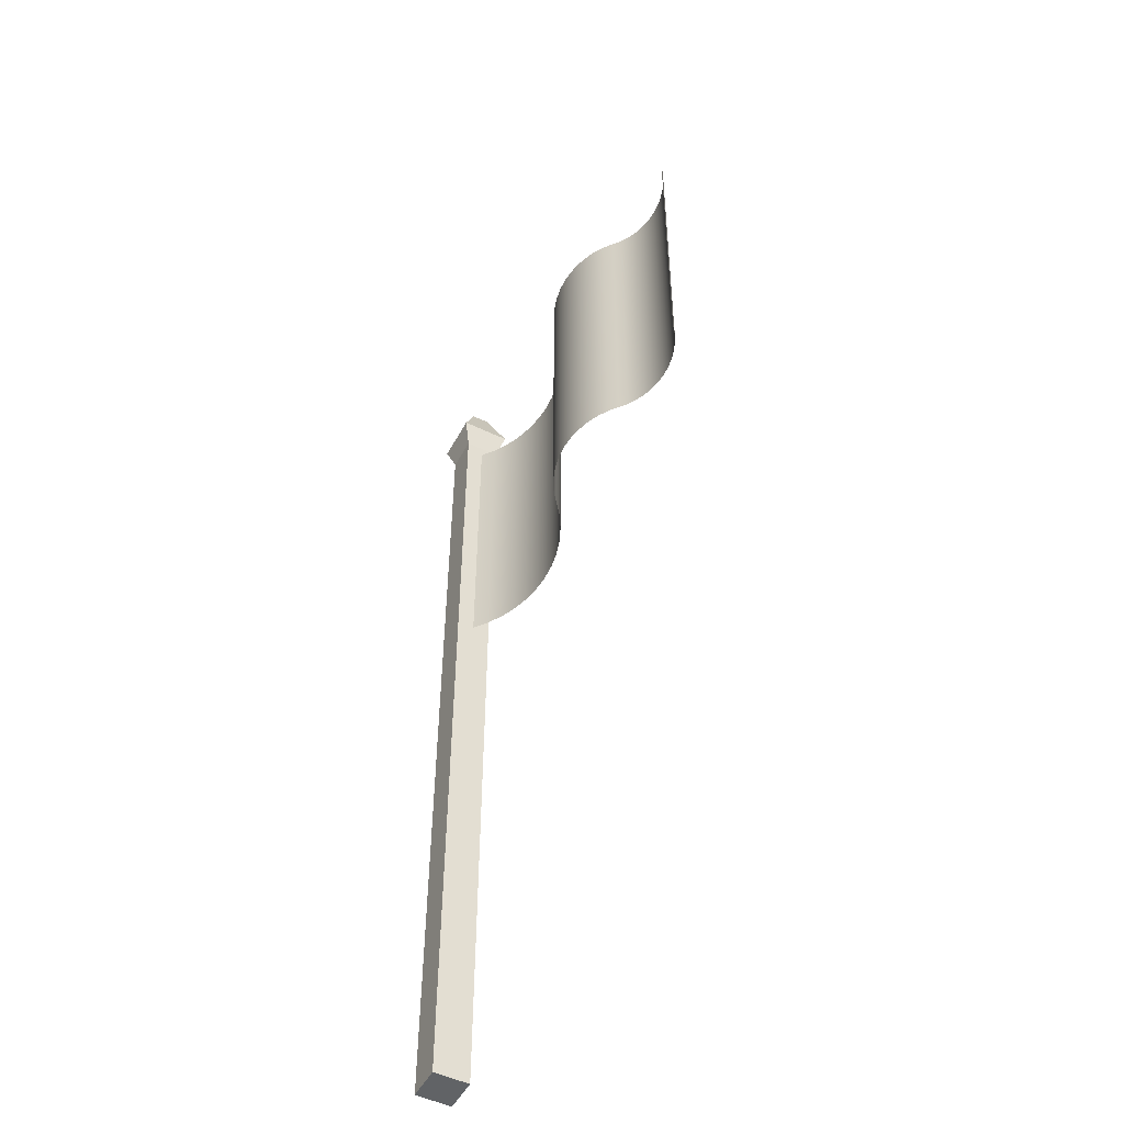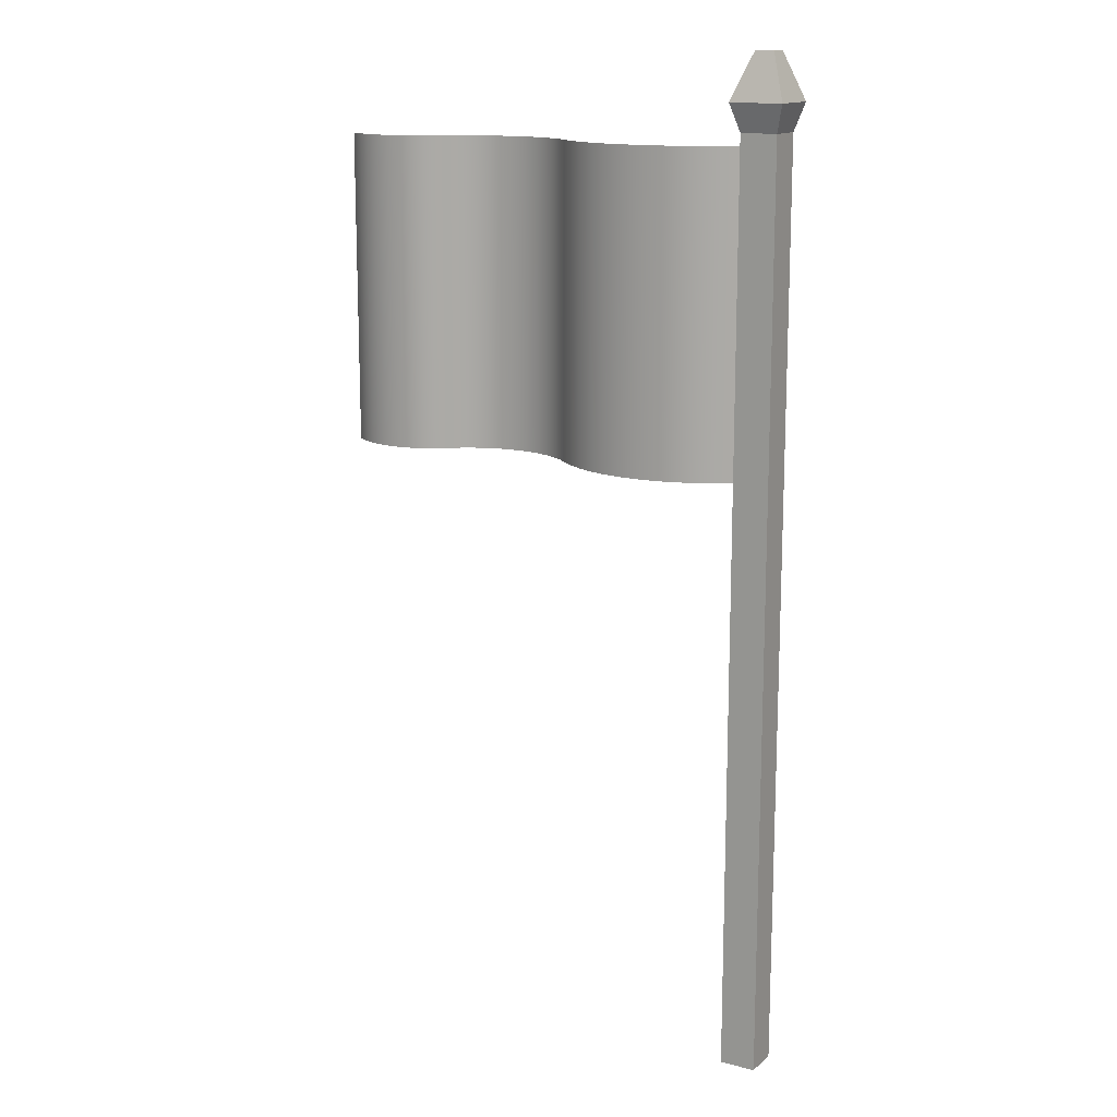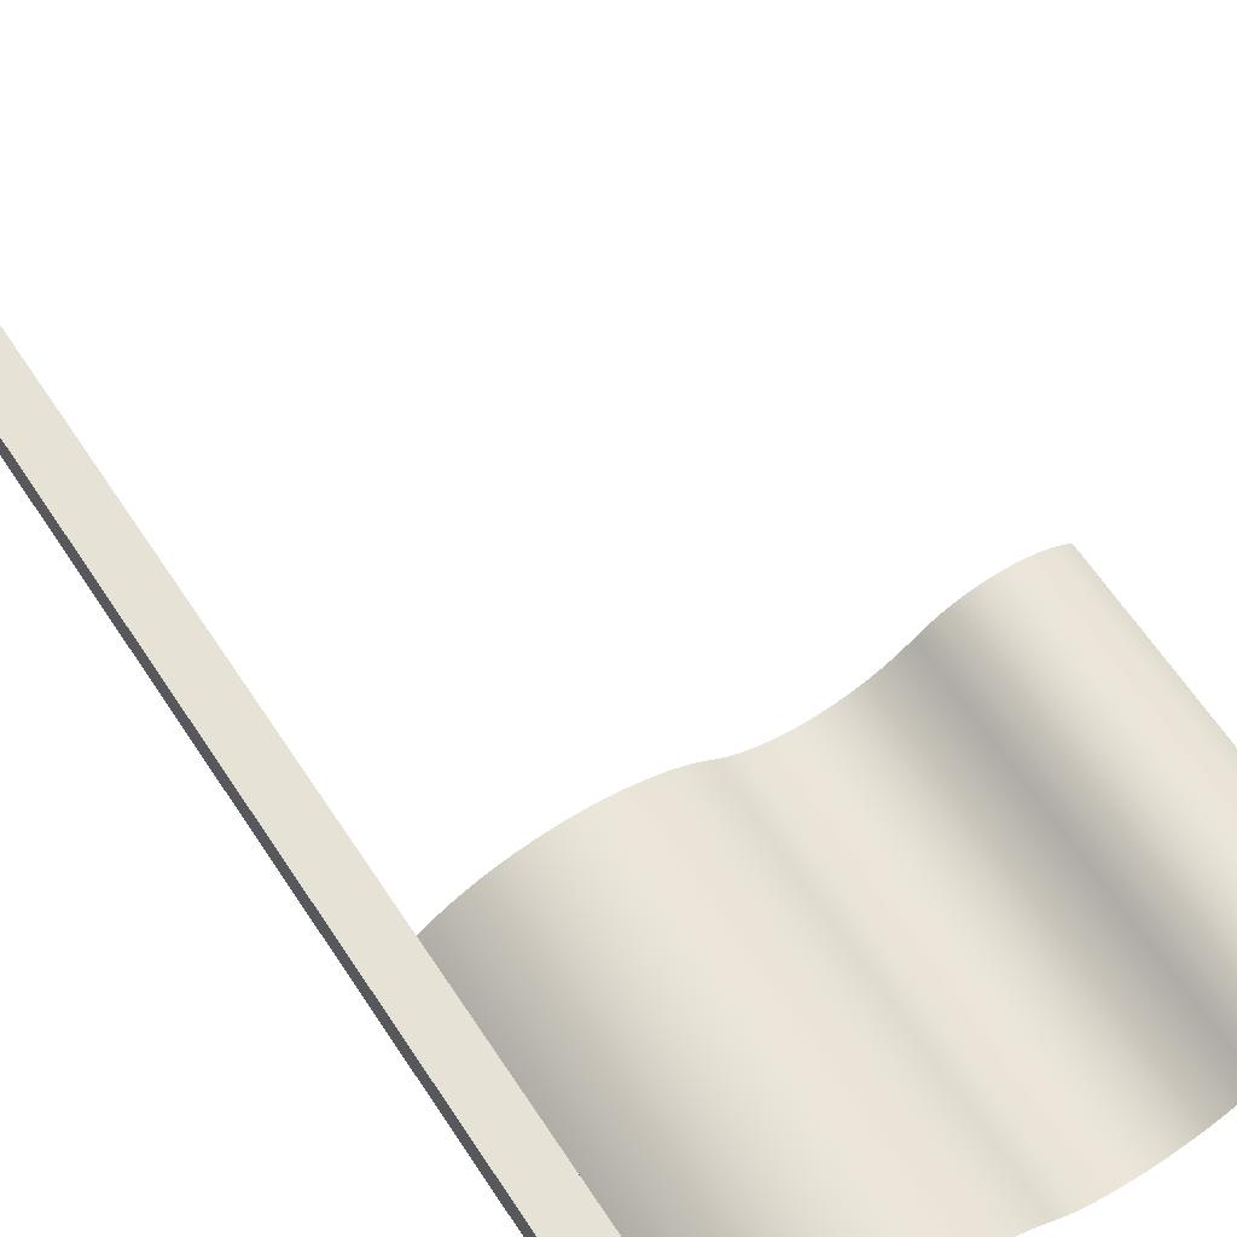
<metadata>
{"format":"obj","ext":"obj","renderer":"f3d","projection":"perspective","resolution":1024,"background":"white","views":[{"elev":-50.8,"azim":-117.7,"up":"+Y"},{"elev":14.5,"azim":29.8,"up":"+Y"},{"elev":63.1,"azim":146.7,"up":"+Z"}]}
</metadata>
<code>
o endFlag
v -0.0216 0 -0.0216
v 0.0216 -0 -0.0216
v 0.0216 -0 0.0216
v 0.0216 -0 0.0216
v -0.0216 0 0.0216
v -0.0216 0 -0.0216
v 0.0216 -0 0.0216
v 0.0216 -0 -0.0216
v 0.0216 1.102 -0.0216
v 0.0216 1.102 -0.0216
v 0.0216 1.102 0.0216
v 0.0216 -0 0.0216
v 0.0216 1.102 -0.0216
v -0.0216 1.102 -0.0216
v -0.0216 1.102 0.0216
v -0.0216 1.102 0.0216
v 0.0216 1.102 0.0216
v 0.0216 1.102 -0.0216
v -0.0216 0 -0.0216
v -0.0216 1.102 -0.0216
v 0.0216 1.102 -0.0216
v 0.0216 1.102 -0.0216
v 0.0216 -0 -0.0216
v -0.0216 0 -0.0216
v -0.0216 0 -0.0216
v -0.0216 0 0.0216
v -0.0216 1.102 0.0216
v -0.0216 1.102 0.0216
v -0.0216 1.102 -0.0216
v -0.0216 0 -0.0216
v -0.0216 1.102 0.0216
v -0.0216 0 0.0216
v 0.0216 -0 0.0216
v 0.0216 -0 0.0216
v 0.0216 1.102 0.0216
v -0.0216 1.102 0.0216
v 0.01125 1.188 -0.01125
v -0.01125 1.188 -0.01125
v -0.01125 1.188 0.01125
v -0.01125 1.188 0.01125
v 0.01125 1.188 0.01125
v 0.01125 1.188 -0.01125
v 0.03135 1.134 -0.03135
v -0.03135 1.134 -0.03135
v -0.01125 1.188 -0.01125
v -0.01125 1.188 -0.01125
v 0.01125 1.188 -0.01125
v 0.03135 1.134 -0.03135
v -0.03135 1.134 -0.03135
v -0.03135 1.134 0.03135
v -0.01125 1.188 0.01125
v -0.01125 1.188 0.01125
v -0.01125 1.188 -0.01125
v -0.03135 1.134 -0.03135
v -0.01125 1.188 0.01125
v -0.03135 1.134 0.03135
v 0.03135 1.134 0.03135
v 0.03135 1.134 0.03135
v 0.01125 1.188 0.01125
v -0.01125 1.188 0.01125
v -0.0216 1.102 -0.0216
v -0.0216 1.102 0.0216
v -0.03135 1.134 0.03135
v -0.03135 1.134 0.03135
v -0.03135 1.134 -0.03135
v -0.0216 1.102 -0.0216
v 0.0216 1.102 0.0216
v 0.0216 1.102 -0.0216
v 0.03135 1.134 -0.03135
v 0.03135 1.134 -0.03135
v 0.03135 1.134 0.03135
v 0.0216 1.102 0.0216
v 0.03135 1.134 0.03135
v 0.03135 1.134 -0.03135
v 0.01125 1.188 -0.01125
v 0.01125 1.188 -0.01125
v 0.01125 1.188 0.01125
v 0.03135 1.134 0.03135
v 0.03135 1.134 0.03135
v -0.03135 1.134 0.03135
v -0.0216 1.102 0.0216
v -0.0216 1.102 0.0216
v 0.0216 1.102 0.0216
v 0.03135 1.134 0.03135
v -0.0216 1.102 -0.0216
v -0.03135 1.134 -0.03135
v 0.03135 1.134 -0.03135
v 0.03135 1.134 -0.03135
v 0.0216 1.102 -0.0216
v -0.0216 1.102 -0.0216
v -0.4548 0.7116 0.02175
v -0.4548 1.087 0.02175
v -0.4432 1.087 0.01815
v -0.4432 1.087 0.01815
v -0.4432 0.7116 0.01815
v -0.4548 0.7116 0.02175
v -0.4548 0.7116 0.02175
v -0.4432 1.087 0.01815
v -0.4548 1.087 0.02175
v -0.4432 1.087 0.01815
v -0.4548 0.7116 0.02175
v -0.4432 0.7116 0.01815
v -0.5442 0.7116 0
v -0.5442 1.087 0
v -0.5353 1.087 0.0072
v -0.5353 1.087 0.0072
v -0.5353 0.7116 0.0072
v -0.5442 0.7116 0
v -0.5442 0.7116 0
v -0.5353 1.087 0.0072
v -0.5442 1.087 0
v -0.5353 1.087 0.0072
v -0.5442 0.7116 0
v -0.5353 0.7116 0.0072
v -0.3629 0.7116 -0.0267
v -0.3629 1.087 -0.0267
v -0.3482 1.087 -0.0294
v -0.3482 1.087 -0.0294
v -0.3482 0.7116 -0.0294
v -0.3629 0.7116 -0.0267
v -0.3629 0.7116 -0.0267
v -0.3482 1.087 -0.0294
v -0.3629 1.087 -0.0267
v -0.3482 1.087 -0.0294
v -0.3629 0.7116 -0.0267
v -0.3482 0.7116 -0.0294
v -0.2003 0.7116 0.0321
v -0.2003 1.087 0.0321
v -0.1799 1.087 0.0384
v -0.1799 1.087 0.0384
v -0.1799 0.7116 0.0384
v -0.2003 0.7116 0.0321
v -0.2003 0.7116 0.0321
v -0.1799 1.087 0.0384
v -0.2003 1.087 0.0321
v -0.1799 1.087 0.0384
v -0.2003 0.7116 0.0321
v -0.1799 0.7116 0.0384
v -0.3332 0.7116 -0.0303
v -0.3332 1.087 -0.0303
v -0.3181 1.087 -0.0294
v -0.3181 1.087 -0.0294
v -0.3181 0.7116 -0.0294
v -0.3332 0.7116 -0.0303
v -0.3332 0.7116 -0.0303
v -0.3181 1.087 -0.0294
v -0.3332 1.087 -0.0303
v -0.3181 1.087 -0.0294
v -0.3332 0.7116 -0.0303
v -0.3181 0.7116 -0.0294
v -0.1587 0.7116 0.04215
v -0.1587 1.087 0.04215
v -0.1371 1.087 0.0435
v -0.1371 1.087 0.0435
v -0.1371 0.7116 0.0435
v -0.1587 0.7116 0.04215
v -0.1587 0.7116 0.04215
v -0.1371 1.087 0.0435
v -0.1587 1.087 0.04215
v -0.1371 1.087 0.0435
v -0.1587 0.7116 0.04215
v -0.1371 0.7116 0.0435
v -0.3482 0.7116 -0.0294
v -0.3482 1.087 -0.0294
v -0.3332 1.087 -0.0303
v -0.3332 1.087 -0.0303
v -0.3332 0.7116 -0.0303
v -0.3482 0.7116 -0.0294
v -0.3482 0.7116 -0.0294
v -0.3332 1.087 -0.0303
v -0.3482 1.087 -0.0294
v -0.3332 1.087 -0.0303
v -0.3482 0.7116 -0.0294
v -0.3332 0.7116 -0.0303
v -0.5253 0.7116 0.01335
v -0.5253 1.087 0.01335
v -0.5145 1.087 0.01815
v -0.5145 1.087 0.01815
v -0.5145 0.7116 0.01815
v -0.5253 0.7116 0.01335
v -0.5253 0.7116 0.01335
v -0.5145 1.087 0.01815
v -0.5253 1.087 0.01335
v -0.5145 1.087 0.01815
v -0.5253 0.7116 0.01335
v -0.5145 0.7116 0.01815
v -0.0945 0.7116 0.0384
v -0.0945 1.087 0.0384
v -0.0741 1.087 0.0321
v -0.0741 1.087 0.0321
v -0.0741 0.7116 0.0321
v -0.0945 0.7116 0.0384
v -0.0945 0.7116 0.0384
v -0.0741 1.087 0.0321
v -0.0945 1.087 0.0384
v -0.0741 1.087 0.0321
v -0.0945 0.7116 0.0384
v -0.0741 0.7116 0.0321
v -0.1371 0.7116 0.0435
v -0.1371 1.087 0.0435
v -0.1157 1.087 0.04215
v -0.1157 1.087 0.04215
v -0.1157 0.7116 0.04215
v -0.1371 0.7116 0.0435
v -0.1371 0.7116 0.0435
v -0.1157 1.087 0.04215
v -0.1371 1.087 0.0435
v -0.1157 1.087 0.04215
v -0.1371 0.7116 0.0435
v -0.1157 0.7116 0.04215
v -0.03735 0.7116 0.01275
v -0.03735 1.087 0.01275
v -0.0216 1.087 0
v -0.0216 1.087 0
v -0.0216 0.7116 0
v -0.03735 0.7116 0.01275
v -0.03735 0.7116 0.01275
v -0.0216 1.087 0
v -0.03735 1.087 0.01275
v -0.0216 1.087 0
v -0.03735 0.7116 0.01275
v -0.0216 0.7116 0
v -0.1799 0.7116 0.0384
v -0.1799 1.087 0.0384
v -0.1587 1.087 0.04215
v -0.1587 1.087 0.04215
v -0.1587 0.7116 0.04215
v -0.1799 0.7116 0.0384
v -0.1799 0.7116 0.0384
v -0.1587 1.087 0.04215
v -0.1799 1.087 0.0384
v -0.1587 1.087 0.04215
v -0.1799 0.7116 0.0384
v -0.1587 0.7116 0.04215
v -0.5353 0.7116 0.0072
v -0.5353 1.087 0.0072
v -0.5253 1.087 0.01335
v -0.5253 1.087 0.01335
v -0.5253 0.7116 0.01335
v -0.5353 0.7116 0.0072
v -0.5353 0.7116 0.0072
v -0.5253 1.087 0.01335
v -0.5353 1.087 0.0072
v -0.5253 1.087 0.01335
v -0.5353 0.7116 0.0072
v -0.5253 0.7116 0.01335
v -0.3903 0.7116 -0.01635
v -0.3903 1.087 -0.01635
v -0.377 1.087 -0.02235
v -0.377 1.087 -0.02235
v -0.377 0.7116 -0.02235
v -0.3903 0.7116 -0.01635
v -0.3903 0.7116 -0.01635
v -0.377 1.087 -0.02235
v -0.3903 1.087 -0.01635
v -0.377 1.087 -0.02235
v -0.3903 0.7116 -0.01635
v -0.377 0.7116 -0.02235
v -0.377 0.7116 -0.02235
v -0.377 1.087 -0.02235
v -0.3629 1.087 -0.0267
v -0.3629 1.087 -0.0267
v -0.3629 0.7116 -0.0267
v -0.377 0.7116 -0.02235
v -0.377 0.7116 -0.02235
v -0.3629 1.087 -0.0267
v -0.377 1.087 -0.02235
v -0.3629 1.087 -0.0267
v -0.377 0.7116 -0.02235
v -0.3629 0.7116 -0.0267
v -0.2193 0.7116 0.02355
v -0.2193 1.087 0.02355
v -0.2003 1.087 0.0321
v -0.2003 1.087 0.0321
v -0.2003 0.7116 0.0321
v -0.2193 0.7116 0.02355
v -0.2193 0.7116 0.02355
v -0.2003 1.087 0.0321
v -0.2193 1.087 0.02355
v -0.2003 1.087 0.0321
v -0.2193 0.7116 0.02355
v -0.2003 0.7116 0.0321
v -0.4325 0.7116 0.01335
v -0.4325 1.087 0.01335
v -0.4224 1.087 0.0072
v -0.4224 1.087 0.0072
v -0.4224 0.7116 0.0072
v -0.4325 0.7116 0.01335
v -0.4325 0.7116 0.01335
v -0.4224 1.087 0.0072
v -0.4325 1.087 0.01335
v -0.4224 1.087 0.0072
v -0.4325 0.7116 0.01335
v -0.4224 0.7116 0.0072
v -0.0741 0.7116 0.0321
v -0.0741 1.087 0.0321
v -0.05505 1.087 0.02355
v -0.05505 1.087 0.02355
v -0.05505 0.7116 0.02355
v -0.0741 0.7116 0.0321
v -0.0741 0.7116 0.0321
v -0.05505 1.087 0.02355
v -0.0741 1.087 0.0321
v -0.05505 1.087 0.02355
v -0.0741 0.7116 0.0321
v -0.05505 0.7116 0.02355
v -0.3034 0.7116 -0.0267
v -0.3034 1.087 -0.0267
v -0.2893 1.087 -0.02235
v -0.2893 1.087 -0.02235
v -0.2893 0.7116 -0.02235
v -0.3034 0.7116 -0.0267
v -0.3034 0.7116 -0.0267
v -0.2893 1.087 -0.02235
v -0.3034 1.087 -0.0267
v -0.2893 1.087 -0.02235
v -0.3034 0.7116 -0.0267
v -0.2893 0.7116 -0.02235
v -0.2893 0.7116 -0.02235
v -0.2893 1.087 -0.02235
v -0.276 1.087 -0.01635
v -0.276 1.087 -0.01635
v -0.276 0.7116 -0.01635
v -0.2893 0.7116 -0.02235
v -0.2893 0.7116 -0.02235
v -0.276 1.087 -0.01635
v -0.2893 1.087 -0.02235
v -0.276 1.087 -0.01635
v -0.2893 0.7116 -0.02235
v -0.276 0.7116 -0.01635
v -0.276 0.7116 -0.01635
v -0.276 1.087 -0.01635
v -0.2637 1.087 -0.00885
v -0.2637 1.087 -0.00885
v -0.2637 0.7116 -0.00885
v -0.276 0.7116 -0.01635
v -0.276 0.7116 -0.01635
v -0.2637 1.087 -0.00885
v -0.276 1.087 -0.01635
v -0.2637 1.087 -0.00885
v -0.276 0.7116 -0.01635
v -0.2637 0.7116 -0.00885
v -0.4667 0.7116 0.02385
v -0.4667 1.087 0.02385
v -0.4548 1.087 0.02175
v -0.4548 1.087 0.02175
v -0.4548 0.7116 0.02175
v -0.4667 0.7116 0.02385
v -0.4667 0.7116 0.02385
v -0.4548 1.087 0.02175
v -0.4667 1.087 0.02385
v -0.4548 1.087 0.02175
v -0.4667 0.7116 0.02385
v -0.4548 0.7116 0.02175
v -0.2637 0.7116 -0.00885
v -0.2637 1.087 -0.00885
v -0.2527 1.087 0
v -0.2527 1.087 0
v -0.2527 0.7116 0
v -0.2637 0.7116 -0.00885
v -0.2527 0.7116 0
v -0.2527 1.087 0
v -0.237 1.087 0.01275
v -0.237 1.087 0.01275
v -0.237 0.7116 0.01275
v -0.2527 0.7116 0
v -0.2637 0.7116 -0.00885
v -0.2527 1.087 0
v -0.2637 1.087 -0.00885
v -0.2527 1.087 0
v -0.2637 0.7116 -0.00885
v -0.2527 0.7116 0
v -0.2527 0.7116 0
v -0.237 1.087 0.01275
v -0.2527 1.087 0
v -0.237 1.087 0.01275
v -0.2527 0.7116 0
v -0.237 0.7116 0.01275
v -0.4224 0.7116 0.0072
v -0.4224 1.087 0.0072
v -0.4135 1.087 0
v -0.4135 1.087 0
v -0.4135 0.7116 0
v -0.4224 0.7116 0.0072
v -0.4135 0.7116 0
v -0.4135 1.087 0
v -0.4026 1.087 -0.00885
v -0.4026 1.087 -0.00885
v -0.4026 0.7116 -0.00885
v -0.4135 0.7116 0
v -0.4224 0.7116 0.0072
v -0.4135 1.087 0
v -0.4224 1.087 0.0072
v -0.4135 1.087 0
v -0.4224 0.7116 0.0072
v -0.4135 0.7116 0
v -0.4135 0.7116 0
v -0.4026 1.087 -0.00885
v -0.4135 1.087 0
v -0.4026 1.087 -0.00885
v -0.4135 0.7116 0
v -0.4026 0.7116 -0.00885
v -0.4911 0.7116 0.02385
v -0.4911 1.087 0.02385
v -0.4789 1.087 0.0246
v -0.4789 1.087 0.0246
v -0.4789 0.7116 0.0246
v -0.4911 0.7116 0.02385
v -0.4911 0.7116 0.02385
v -0.4789 1.087 0.0246
v -0.4911 1.087 0.02385
v -0.4789 1.087 0.0246
v -0.4911 0.7116 0.02385
v -0.4789 0.7116 0.0246
v -0.1157 0.7116 0.04215
v -0.1157 1.087 0.04215
v -0.0945 1.087 0.0384
v -0.0945 1.087 0.0384
v -0.0945 0.7116 0.0384
v -0.1157 0.7116 0.04215
v -0.1157 0.7116 0.04215
v -0.0945 1.087 0.0384
v -0.1157 1.087 0.04215
v -0.0945 1.087 0.0384
v -0.1157 0.7116 0.04215
v -0.0945 0.7116 0.0384
v -0.5145 0.7116 0.01815
v -0.5145 1.087 0.01815
v -0.503 1.087 0.02175
v -0.503 1.087 0.02175
v -0.503 0.7116 0.02175
v -0.5145 0.7116 0.01815
v -0.5145 0.7116 0.01815
v -0.503 1.087 0.02175
v -0.5145 1.087 0.01815
v -0.503 1.087 0.02175
v -0.5145 0.7116 0.01815
v -0.503 0.7116 0.02175
v -0.237 0.7116 0.01275
v -0.237 1.087 0.01275
v -0.2193 1.087 0.02355
v -0.2193 1.087 0.02355
v -0.2193 0.7116 0.02355
v -0.237 0.7116 0.01275
v -0.237 0.7116 0.01275
v -0.2193 1.087 0.02355
v -0.237 1.087 0.01275
v -0.2193 1.087 0.02355
v -0.237 0.7116 0.01275
v -0.2193 0.7116 0.02355
v -0.4026 0.7116 -0.00885
v -0.4026 1.087 -0.00885
v -0.3903 1.087 -0.01635
v -0.3903 1.087 -0.01635
v -0.3903 0.7116 -0.01635
v -0.4026 0.7116 -0.00885
v -0.4026 0.7116 -0.00885
v -0.3903 1.087 -0.01635
v -0.4026 1.087 -0.00885
v -0.3903 1.087 -0.01635
v -0.4026 0.7116 -0.00885
v -0.3903 0.7116 -0.01635
v -0.3181 0.7116 -0.0294
v -0.3181 1.087 -0.0294
v -0.3034 1.087 -0.0267
v -0.3034 1.087 -0.0267
v -0.3034 0.7116 -0.0267
v -0.3181 0.7116 -0.0294
v -0.3181 0.7116 -0.0294
v -0.3034 1.087 -0.0267
v -0.3181 1.087 -0.0294
v -0.3034 1.087 -0.0267
v -0.3181 0.7116 -0.0294
v -0.3034 0.7116 -0.0267
v -0.4432 0.7116 0.01815
v -0.4432 1.087 0.01815
v -0.4325 1.087 0.01335
v -0.4325 1.087 0.01335
v -0.4325 0.7116 0.01335
v -0.4432 0.7116 0.01815
v -0.4432 0.7116 0.01815
v -0.4325 1.087 0.01335
v -0.4432 1.087 0.01815
v -0.4325 1.087 0.01335
v -0.4432 0.7116 0.01815
v -0.4325 0.7116 0.01335
v -0.05505 0.7116 0.02355
v -0.05505 1.087 0.02355
v -0.03735 1.087 0.01275
v -0.03735 1.087 0.01275
v -0.03735 0.7116 0.01275
v -0.05505 0.7116 0.02355
v -0.05505 0.7116 0.02355
v -0.03735 1.087 0.01275
v -0.05505 1.087 0.02355
v -0.03735 1.087 0.01275
v -0.05505 0.7116 0.02355
v -0.03735 0.7116 0.01275
v -0.503 0.7116 0.02175
v -0.503 1.087 0.02175
v -0.4911 1.087 0.02385
v -0.4911 1.087 0.02385
v -0.4911 0.7116 0.02385
v -0.503 0.7116 0.02175
v -0.503 0.7116 0.02175
v -0.4911 1.087 0.02385
v -0.503 1.087 0.02175
v -0.4911 1.087 0.02385
v -0.503 0.7116 0.02175
v -0.4911 0.7116 0.02385
v -0.4789 0.7116 0.0246
v -0.4789 1.087 0.0246
v -0.4667 1.087 0.02385
v -0.4667 1.087 0.02385
v -0.4667 0.7116 0.02385
v -0.4789 0.7116 0.0246
v -0.4789 0.7116 0.0246
v -0.4667 1.087 0.02385
v -0.4789 1.087 0.0246
v -0.4667 1.087 0.02385
v -0.4789 0.7116 0.0246
v -0.4667 0.7116 0.02385
f 1 2 3
f 4 5 6
f 7 8 9
f 10 11 12
f 13 14 15
f 16 17 18
f 19 20 21
f 22 23 24
f 25 26 27
f 28 29 30
f 31 32 33
f 34 35 36
f 37 38 39
f 40 41 42
f 43 44 45
f 46 47 48
f 49 50 51
f 52 53 54
f 55 56 57
f 58 59 60
f 61 62 63
f 64 65 66
f 67 68 69
f 70 71 72
f 73 74 75
f 76 77 78
f 79 80 81
f 82 83 84
f 85 86 87
f 88 89 90
f 91 92 93
f 94 95 96
f 97 98 99
f 100 101 102
f 103 104 105
f 106 107 108
f 109 110 111
f 112 113 114
f 115 116 117
f 118 119 120
f 121 122 123
f 124 125 126
f 127 128 129
f 130 131 132
f 133 134 135
f 136 137 138
f 139 140 141
f 142 143 144
f 145 146 147
f 148 149 150
f 151 152 153
f 154 155 156
f 157 158 159
f 160 161 162
f 163 164 165
f 166 167 168
f 169 170 171
f 172 173 174
f 175 176 177
f 178 179 180
f 181 182 183
f 184 185 186
f 187 188 189
f 190 191 192
f 193 194 195
f 196 197 198
f 199 200 201
f 202 203 204
f 205 206 207
f 208 209 210
f 211 212 213
f 214 215 216
f 217 218 219
f 220 221 222
f 223 224 225
f 226 227 228
f 229 230 231
f 232 233 234
f 235 236 237
f 238 239 240
f 241 242 243
f 244 245 246
f 247 248 249
f 250 251 252
f 253 254 255
f 256 257 258
f 259 260 261
f 262 263 264
f 265 266 267
f 268 269 270
f 271 272 273
f 274 275 276
f 277 278 279
f 280 281 282
f 283 284 285
f 286 287 288
f 289 290 291
f 292 293 294
f 295 296 297
f 298 299 300
f 301 302 303
f 304 305 306
f 307 308 309
f 310 311 312
f 313 314 315
f 316 317 318
f 319 320 321
f 322 323 324
f 325 326 327
f 328 329 330
f 331 332 333
f 334 335 336
f 337 338 339
f 340 341 342
f 343 344 345
f 346 347 348
f 349 350 351
f 352 353 354
f 355 356 357
f 358 359 360
f 361 362 363
f 364 365 366
f 367 368 369
f 370 371 372
f 373 374 375
f 376 377 378
f 379 380 381
f 382 383 384
f 385 386 387
f 388 389 390
f 391 392 393
f 394 395 396
f 397 398 399
f 400 401 402
f 403 404 405
f 406 407 408
f 409 410 411
f 412 413 414
f 415 416 417
f 418 419 420
f 421 422 423
f 424 425 426
f 427 428 429
f 430 431 432
f 433 434 435
f 436 437 438
f 439 440 441
f 442 443 444
f 445 446 447
f 448 449 450
f 451 452 453
f 454 455 456
f 457 458 459
f 460 461 462
f 463 464 465
f 466 467 468
f 469 470 471
f 472 473 474
f 475 476 477
f 478 479 480
f 481 482 483
f 484 485 486
f 487 488 489
f 490 491 492
f 493 494 495
f 496 497 498
f 499 500 501
f 502 503 504
f 505 506 507
f 508 509 510
f 511 512 513
f 514 515 516
f 517 518 519
f 520 521 522

</code>
